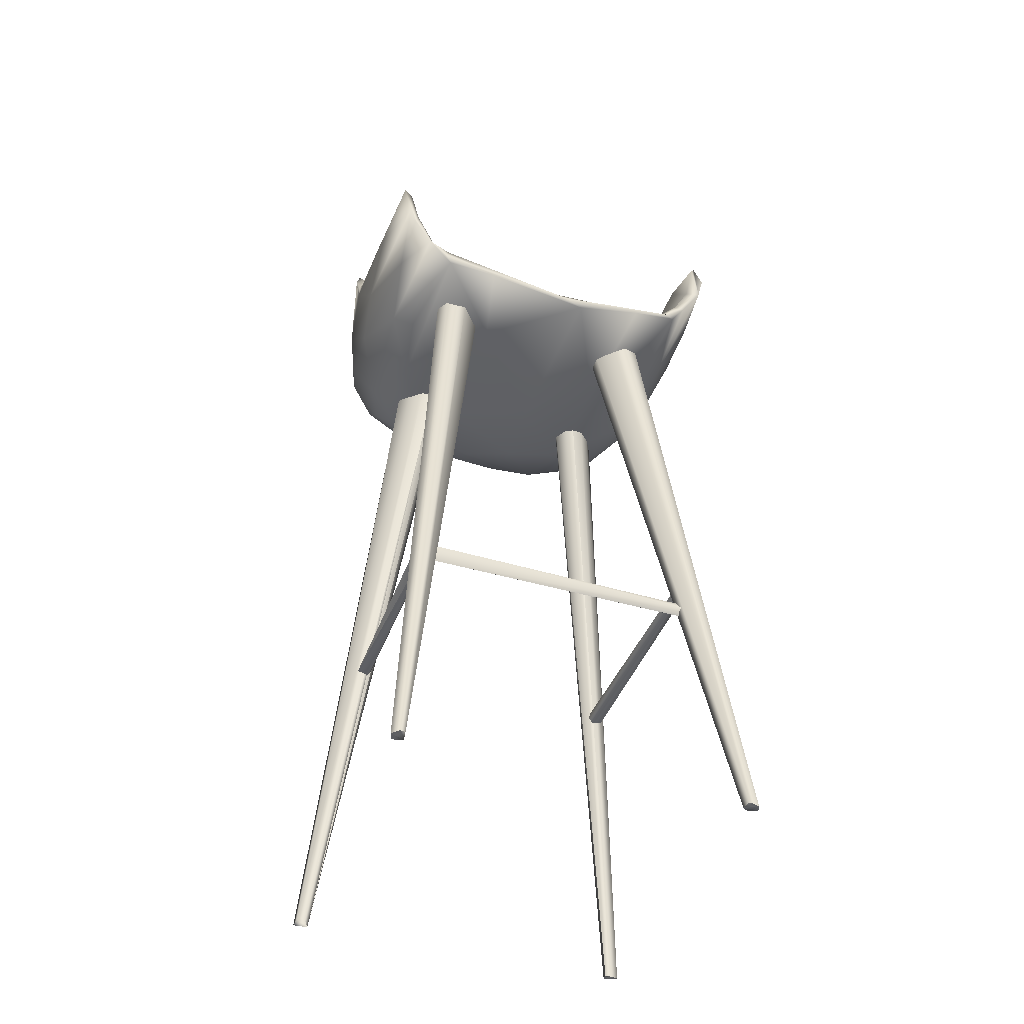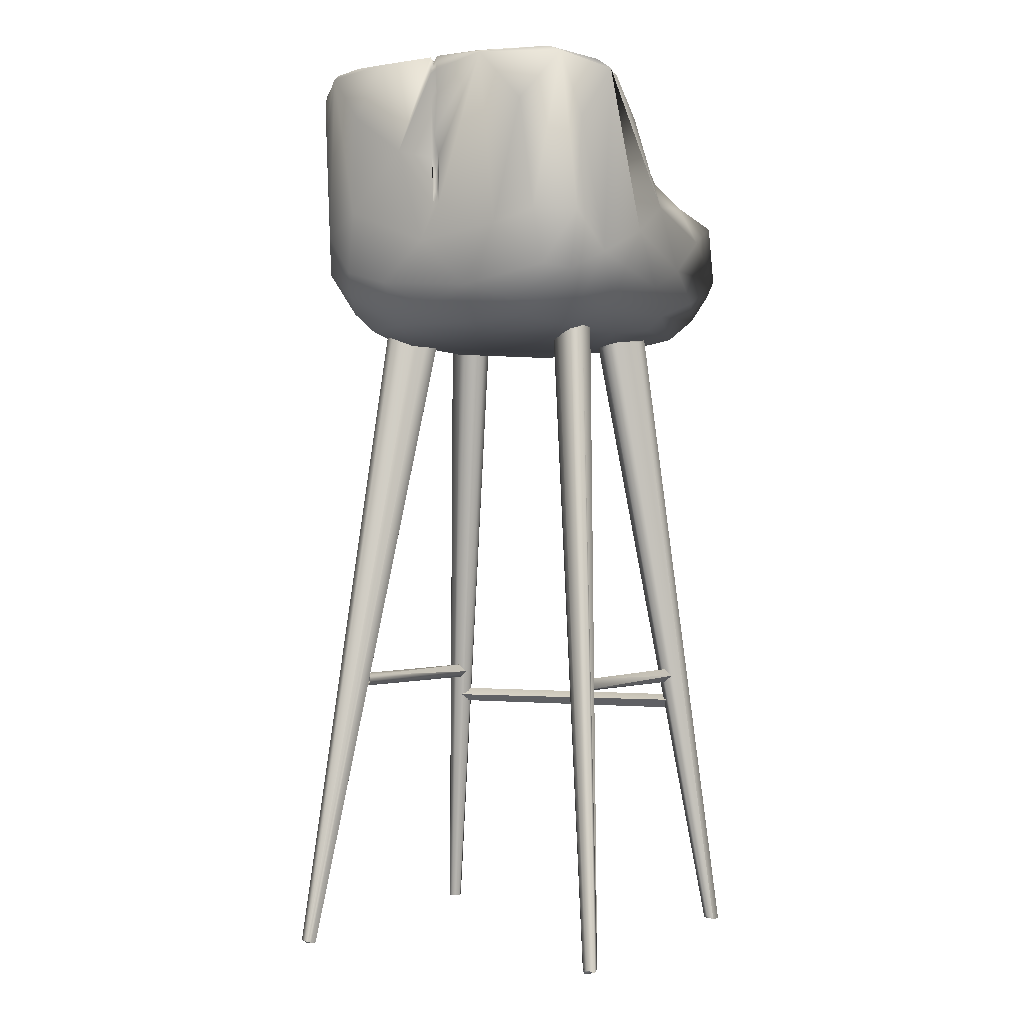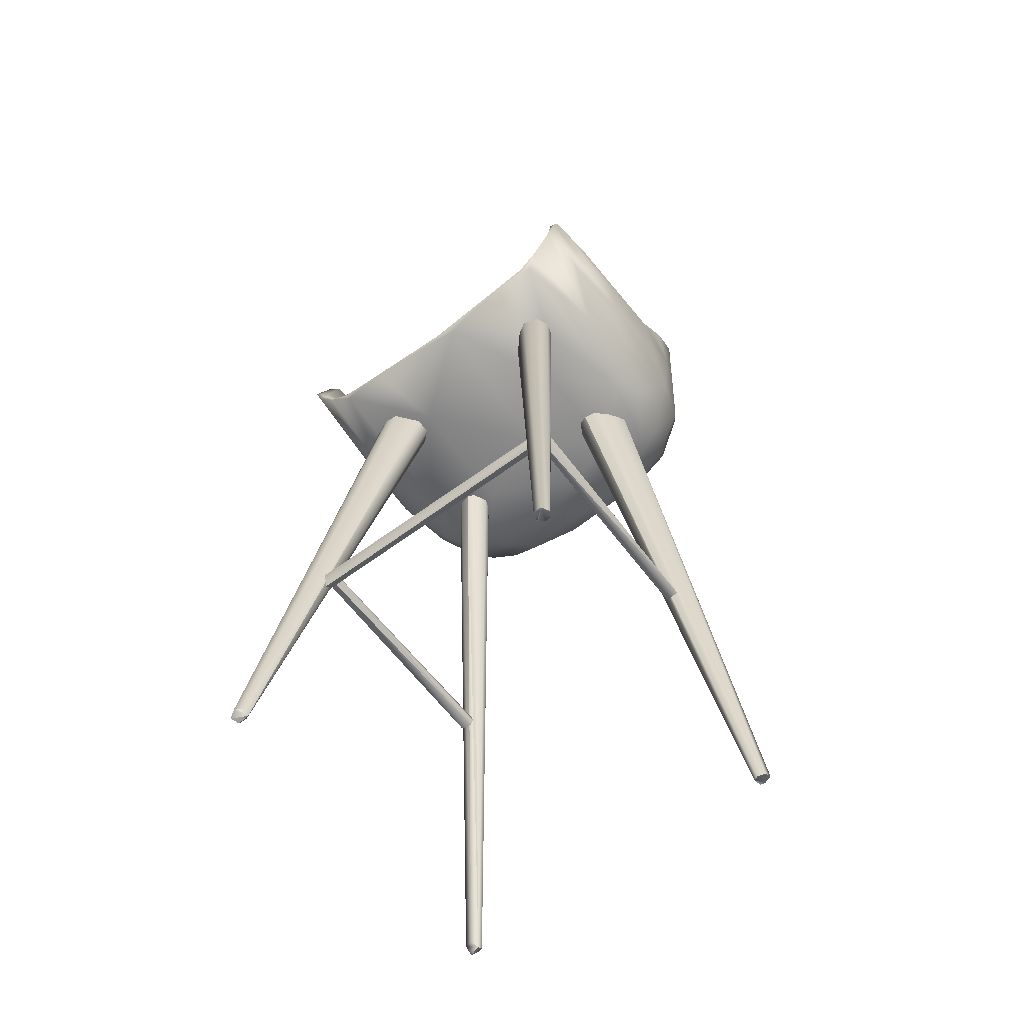
<metadata>
{"format":"obj","ext":"obj","renderer":"f3d","projection":"perspective","resolution":1024,"background":"white","views":[{"elev":-42.3,"azim":70.4,"up":"+Y"},{"elev":-2.1,"azim":-63.6,"up":"+Y"},{"elev":-62.1,"azim":127.1,"up":"+Y"}]}
</metadata>
<code>
g
v -0.197 0.453 -0.003
v -0.197 0.501 -0.004
v -0.189 0.498 -0.004
v -0.18 0.456 -0.004
v -0.181 0.476 -0.003
v -0.198 0.483 -0.003
v -0.195 0.496 -0.001
v -0.186 0.491 0.003
v -0.182 0.48 0.004
v -0.192 0.467 0
v -0.076 0.207 -0.105
v -0.043 0.206 -0.112
v -0.061 0.208 -0.125
v -0.029 0.202 -0.095
v -0.061 0.205 -0.091
v -0.046 0.203 -0.083
v -0.191 0.335 -0.003
v -0.192 0.359 -0.004
v -0.171 0.338 -0.004
v -0.17 0.336 0.003
v -0.191 0.346 0.001
v -0.181 0.456 0
v -0.18 0.454 0.004
v -0.196 0.502 0.004
v -0.199 0.486 0.004
v -0.197 0.458 0.004
v -0.188 0.499 0.003
v -0.195 0.424 0.004
v -0.193 0.39 0.004
v -0.192 0.373 0.004
v -0.177 0.431 0.004
v -0.062 0.205 0.091
v -0.047 0.203 0.083
v -0.192 0.338 0.004
v -0.059 0.208 0.124
v -0.043 0.206 0.112
v -0.078 0.209 0.128
v -0.177 -0.498 0.176
v -0.168 -0.504 0.17
v -0.167 -0.5 -0.17
v -0.177 -0.498 -0.176
v -0.076 0.207 0.105
v -0.174 -0.501 0.184
v -0.165 -0.502 -0.183
v -0.163 -0.502 -0.175
v -0.19 0.375 0
v -0.193 0.389 -0.004
v -0.19 0.394 0
v -0.195 0.413 0
v -0.079 0.209 -0.127
v -0.033 0.202 -0.108
v -0.031 0.203 -0.086
v -0.029 0.202 0.095
v -0.031 0.203 0.086
v -0.033 0.202 0.108
v -0.067 0.206 -0.132
v -0.085 0.208 -0.117
v -0.073 0.203 -0.095
v -0.082 0.202 -0.103
v -0.174 -0.497 -0.184
v -0.047 0.206 -0.121
v -0.046 0.2 -0.078
v -0.175 -0.499 -0.171
v -0.177 -0.496 -0.174
v -0.177 -0.496 -0.173
v -0.176 -0.496 -0.172
v -0.063 0.206 0.131
v -0.047 0.206 0.121
v -0.046 0.2 0.078
v -0.073 0.203 0.095
v -0.069 0.202 0.091
v -0.177 -0.496 0.174
v -0.065 0.2 0.088
v -0.177 -0.496 0.173
v -0.061 0.199 0.085
v -0.176 -0.496 0.172
v -0.175 -0.499 0.171
v -0.057 0.199 0.082
v -0.162 -0.498 0.175
v -0.164 -0.498 0.183
v -0.081 0.206 0.103
v -0.086 0.206 0.117
v -0.176 0.422 -0.004
v -0.181 0.43 0
v -0.184 0.408 0
v -0.176 0.416 -0.003
v -0.173 0.387 -0.004
v -0.172 0.357 0
v -0.176 0.409 0.004
v -0.173 0.372 0.004
v 0.15 -0.24 0.143
v 0.15 -0.239 -0.143
v 0.157 -0.233 -0.143
v 0.155 -0.224 0.143
v 0.151 -0.223 -0.143
v 0.141 -0.23 0.143
v 0.141 -0.231 -0.143
v 0.139 -0.201 0.136
v -0.104 -0.201 0.135
v -0.104 -0.195 0.136
v 0.139 -0.192 0.143
v -0.104 -0.193 0.146
v 0.139 -0.2 0.151
v -0.104 -0.204 0.15
v 0.139 -0.208 0.142
v -0.104 -0.207 0.138
v 0.139 -0.201 -0.136
v -0.104 -0.201 -0.135
v -0.104 -0.207 -0.138
v 0.139 -0.208 -0.142
v -0.104 -0.204 -0.15
v 0.139 -0.2 -0.151
v -0.104 -0.193 -0.146
v 0.139 -0.192 -0.143
v -0.104 -0.195 -0.136
v -0.057 0.199 -0.082
v -0.061 0.199 -0.085
v -0.065 0.2 -0.088
v -0.069 0.202 -0.091
v 0.187 -0.502 0.185
v 0.188 -0.501 0.173
v 0.185 -0.498 0.178
v 0.067 0.198 0.091
v 0.066 0.203 0.099
v 0.076 0.202 0.08
v 0.093 0.203 0.08
v 0.115 0.208 0.101
v 0.113 0.209 0.124
v 0.099 0.21 0.131
v 0.087 0.206 0.128
v 0.067 0.205 0.107
v 0.196 -0.502 0.188
v 0.201 -0.5 0.18
v 0.118 0.202 0.113
v 0.197 -0.498 0.174
v 0.185 -0.5 -0.179
v 0.186 -0.499 -0.184
v 0.19 -0.5 -0.172
v 0.066 0.203 -0.099
v 0.069 0.203 -0.087
v 0.079 0.2 -0.08
v 0.093 0.203 -0.08
v 0.118 0.207 -0.108
v 0.112 0.203 -0.097
v 0.113 0.209 -0.124
v 0.099 0.21 -0.131
v 0.087 0.206 -0.128
v 0.067 0.205 -0.107
v 0.192 -0.501 -0.188
v 0.2 -0.502 -0.184
v 0.199 -0.499 -0.175
v 0.173 0.241 0.165
v 0.171 0.226 0.143
v 0.16 0.25 0.155
v 0.167 0.237 0.14
v 0.173 0.21 0.084
v 0.17 0.208 -0.01
v 0.173 0.212 -0.101
v 0.172 0.226 -0.143
v 0.174 0.241 -0.165
v 0.169 0.248 -0.157
v 0.158 0.239 -0.14
v 0.078 0.247 -0.157
v -0.047 0.24 -0.155
v -0.038 0.228 -0.139
v -0.094 0.225 -0.114
v -0.103 0.244 -0.138
v -0.123 0.228 -0.093
v 0.122 0.226 -0.101
v 0.166 0.22 -0.075
v 0.161 0.22 0.009
v 0.165 0.224 0.1
v 0.064 0.237 0.145
v 0.019 0.243 0.158
v -0.042 0.239 0.156
v -0.042 0.227 0.137
v -0.104 0.244 0.138
v -0.103 0.222 0.1
v -0.122 0.23 0.091
v -0.13 0.224 0.01
v -0.107 0.217 -0.056
v 0.023 0.219 -0.098
v 0.105 0.221 0.065
v 0.098 0.22 -0.027
v -0.056 0.216 -0.091
v -0.036 0.212 -0.023
v -0.076 0.213 0.055
v -0.011 0.219 0.107
v 0.019 0.215 0.065
v 0.174 0.279 -0.189
v 0.171 0.309 -0.197
v 0.158 0.346 -0.194
v 0.102 0.357 -0.197
v 0.035 0.355 -0.199
v -0.006 0.36 -0.199
v -0.055 0.393 -0.195
v -0.082 0.429 -0.195
v -0.099 0.462 -0.187
v -0.13 0.486 -0.184
v -0.14 0.491 -0.175
v -0.177 0.501 -0.137
v -0.179 0.497 -0.141
v -0.19 0.502 -0.101
v -0.198 0.5 -0.067
v -0.195 0.4 -0.046
v -0.189 0.298 -0.02
v -0.159 0.429 -0.164
v -0.029 0.355 -0.202
v 0.063 0.231 -0.173
v 0.011 0.244 -0.186
v -0.054 0.226 -0.168
v -0.116 0.232 -0.15
v -0.086 0.268 -0.189
v -0.15 0.246 -0.135
v -0.142 0.211 -0.074
v -0.165 0.229 -0.031
v -0.145 0.21 0.012
v -0.139 0.213 0.085
v -0.177 0.256 -0.076
v -0.169 0.272 -0.127
v -0.132 0.278 -0.174
v -0.177 0.247 0.028
v -0.159 0.229 0.08
v -0.121 0.229 0.144
v -0.151 0.26 0.147
v -0.075 0.226 0.164
v -0.017 0.254 0.193
v 0.049 0.23 0.173
v 0.118 0.254 0.185
v 0.174 0.27 0.185
v 0.177 0.288 0.192
v 0.154 0.35 0.195
v 0.043 0.356 0.199
v -0.031 0.371 0.198
v -0.065 0.408 0.193
v -0.026 0.344 0.203
v -0.083 0.434 0.195
v -0.111 0.479 0.185
v -0.14 0.491 0.175
v -0.127 0.483 0.185
v -0.18 0.501 0.134
v -0.176 0.496 0.147
v -0.2 0.499 0.059
v -0.196 0.502 0.056
v -0.188 0.31 0.07
v -0.159 0.425 0.164
v 0.09 0.322 0.203
v -0.091 0.268 0.187
v -0.169 0.265 0.121
v -0.18 0.325 0.115
v -0.191 0.445 0.104
v -0.158 0.324 0.158
v 0.032 0.28 0.201
v -0.127 0.28 0.177
v -0.073 0.31 0.197
v -0.104 0.212 -0.132
v -0.119 0.198 0.023
v -0.103 0.205 0.119
v 0.168 0.218 0.137
v 0.165 0.204 -0.031
v 0.167 0.227 -0.153
v -0.022 0.21 -0.151
v -0.077 0.196 -0.094
v -0.094 0.193 -0.031
v 0.085 0.207 -0.122
v 0.06 0.216 0.151
v -0.011 0.205 0.138
v -0.083 0.196 0.097
v -0.02 0.192 -0.024
v 0.039 0.198 -0.093
v 0.091 0.199 0.065
v -0.046 0.192 0.066
v -0.093 0.454 0.177
v 0.014 0.353 0.189
v 0.147 0.349 0.184
v 0.169 0.284 0.18
v 0.127 0.281 0.177
v 0.017 0.262 0.174
v -0.138 0.257 0.119
v -0.145 0.243 0.053
v -0.105 0.273 0.16
v -0.155 0.278 0.098
v -0.138 0.304 0.141
v -0.15 0.247 -0.038
v -0.124 0.272 -0.147
v -0.143 0.261 -0.111
v 0.017 0.262 -0.174
v 0.156 0.274 -0.173
v 0.164 0.335 -0.187
v 0.107 0.35 -0.185
v 0.024 0.352 -0.188
v -0.031 0.364 -0.186
v -0.101 0.467 -0.178
v -0.18 0.485 -0.056
v -0.168 0.336 -0.052
v -0.166 0.488 -0.128
v -0.141 0.474 -0.154
v -0.077 0.419 -0.178
v 0.162 0.289 -0.178
v -0.068 0.267 -0.171
v -0.143 0.325 -0.137
v -0.16 0.277 -0.064
v -0.163 0.276 0.02
v -0.164 0.32 0.081
v -0.155 0.377 0.123
v -0.172 0.394 0.044
v -0.169 0.432 0.092
v -0.129 0.383 0.157
v -0.047 0.369 0.183
v -0.163 0.492 0.133
v -0.182 0.496 0.074
v -0.139 0.466 0.156
v -0.091 0.368 0.173
v 0.041 0.286 0.181
v -0.044 0.291 0.18
v -0.169 0.438 -0.094
v -0.158 0.32 -0.104
v -0.158 0.403 -0.121
v -0.117 0.385 -0.163
v -0.092 0.3 -0.171
v -0.025 0.301 -0.182
v -0.155 0.317 -0.161
v -0.183 0.338 -0.113
v 0.044 0.276 -0.2
v 0.118 0.269 -0.193
v 0.051 0.323 -0.204
v -0.191 0.445 -0.104
v -0.098 0.368 -0.192
v -0.046 0.301 -0.2
g
f 3 7 8
f 3 8 9
f 9 5 3
f 7 3 2
f 52 11 15
f 21 18 17
f 25 7 6
f 25 6 10
f 26 10 1
f 7 27 8
f 7 24 27
f 34 21 17
f 37 35 36
f 32 42 54
f 46 47 18
f 47 48 49
f 49 1 47
f 47 46 48
f 18 21 46
f 28 49 29
f 29 48 46
f 30 46 21
f 46 30 29
f 48 29 49
f 49 28 26
f 26 1 49
f 12 13 50
f 52 12 11
f 52 14 12
f 14 51 12
f 16 52 15
f 36 55 53
f 36 53 54
f 42 36 54
f 32 54 33
f 12 50 11
f 50 57 11
f 57 58 11
f 41 58 59
f 57 59 58
f 59 57 41
f 57 60 41
f 57 50 60
f 50 13 56
f 61 56 13
f 13 12 61
f 51 61 12
f 52 16 62
f 52 62 40
f 14 52 40
f 40 45 14
f 51 14 45
f 45 44 51
f 61 51 44
f 44 56 61
f 50 56 60
f 44 60 56
f 41 60 44
f 63 64 41
f 63 65 64
f 63 66 65
f 67 35 37
f 35 67 68
f 68 36 35
f 36 68 55
f 42 37 36
f 69 33 54
f 69 70 33
f 70 32 33
f 69 71 70
f 72 38 70
f 70 71 72
f 72 71 73
f 73 74 72
f 75 73 71
f 71 69 75
f 74 73 75
f 75 76 74
f 77 76 75
f 75 78 77
f 78 75 69
f 77 78 69
f 39 77 69
f 39 69 54
f 39 54 53
f 53 79 39
f 79 53 55
f 55 80 79
f 80 55 68
f 39 79 80
f 80 43 39
f 38 39 43
f 74 76 77
f 72 74 77
f 38 72 77
f 81 70 38
f 32 70 81
f 81 42 32
f 42 81 82
f 82 37 42
f 68 67 80
f 80 67 37
f 37 43 80
f 43 37 82
f 38 43 82
f 38 82 81
f 7 2 6
f 4 83 5
f 10 6 1
f 4 22 84
f 84 83 4
f 22 4 5
f 86 84 85
f 84 86 83
f 18 47 17
f 19 87 86
f 86 87 83
f 20 19 88
f 23 22 5
f 22 23 31
f 31 84 22
f 7 25 24
f 10 26 25
f 23 9 31
f 8 27 9
f 5 9 23
f 21 34 30
f 30 34 29
f 89 85 84
f 84 31 89
f 86 85 88
f 19 86 88
f 85 89 90
f 88 90 20
f 90 88 85
f 91 92 93
f 94 91 93
f 94 93 95
f 95 96 94
f 95 97 96
f 91 96 97
f 97 92 91
f 77 39 38
f 98 99 100
f 100 101 98
f 101 100 102
f 102 103 101
f 103 102 104
f 104 105 103
f 105 104 106
f 106 98 105
f 98 106 99
f 108 109 107
f 110 107 109
f 109 111 110
f 112 110 111
f 111 113 112
f 114 112 113
f 113 115 114
f 107 114 115
f 115 108 107
f 44 40 41
f 44 45 40
f 62 63 40
f 62 116 63
f 62 117 116
f 63 116 117
f 117 66 63
f 65 66 117
f 117 118 65
f 64 65 118
f 118 119 64
f 119 118 117
f 117 62 119
f 64 119 58
f 58 41 64
f 58 119 62
f 15 11 58
f 16 15 58
f 16 58 62
f 41 40 63
f 123 121 122
f 122 124 123
f 124 125 123
f 130 129 131
f 131 124 122
f 122 120 131
f 120 122 121
f 120 130 131
f 130 120 132
f 132 129 130
f 128 129 132
f 128 132 133
f 134 128 133
f 127 128 134
f 127 134 133
f 133 135 127
f 135 126 127
f 135 133 121
f 126 135 121
f 125 126 121
f 123 125 121
f 139 136 140
f 142 140 141
f 142 144 143
f 148 146 147
f 136 139 148
f 148 137 136
f 148 147 137
f 149 137 147
f 147 146 149
f 149 146 145
f 145 150 149
f 150 145 143
f 143 151 150
f 151 143 144
f 144 142 151
f 138 142 141
f 138 151 142
f 141 140 138
f 140 136 138
f 152 155 154
f 153 155 152
f 155 153 156
f 156 157 155
f 157 158 159
f 160 161 159
f 162 159 161
f 161 163 162
f 164 162 163
f 162 164 165
f 166 165 164
f 164 167 166
f 168 166 167
f 170 157 159
f 159 162 170
f 157 170 171
f 157 171 172
f 157 172 155
f 154 155 173
f 173 174 154
f 174 173 175
f 175 176 177
f 177 178 179
f 179 178 180
f 180 181 168
f 181 166 168
f 162 165 182
f 162 169 170
f 183 172 171
f 170 184 171
f 184 170 169
f 162 182 169
f 185 182 165
f 165 166 185
f 185 166 181
f 184 169 182
f 184 182 186
f 186 182 185
f 185 181 186
f 181 180 187
f 181 187 186
f 187 180 178
f 177 176 178
f 176 175 173
f 188 176 173
f 173 155 188
f 183 155 172
f 155 183 189
f 189 188 155
f 188 178 176
f 187 178 188
f 187 189 186
f 186 189 184
f 189 183 184
f 183 171 184
f 187 188 189
f 192 190 191
f 193 195 194
f 198 196 197
f 200 198 199
f 201 200 199
f 199 202 201
f 203 201 202
f 202 204 203
f 2 203 204
f 2 204 205
f 205 6 2
f 6 205 1
f 47 1 205
f 205 17 47
f 205 206 17
f 202 199 207
f 199 198 197
f 197 196 208
f 196 195 208
f 193 208 195
f 191 193 192
f 190 160 209
f 210 209 211
f 213 211 212
f 214 212 215
f 216 215 217
f 215 219 214
f 220 214 219
f 214 221 212
f 216 219 215
f 223 216 217
f 217 218 223
f 224 223 218
f 226 228 227
f 229 227 228
f 152 229 228
f 234 236 233
f 236 234 235
f 237 235 238
f 237 238 239
f 239 240 237
f 240 239 241
f 241 242 240
f 241 243 242
f 243 241 244
f 243 244 24
f 24 25 243
f 25 26 243
f 26 28 243
f 28 29 243
f 34 243 29
f 17 206 34
f 243 34 245
f 246 240 242
f 235 237 236
f 247 231 232
f 229 152 230
f 229 230 231
f 227 248 226
f 223 224 225
f 225 249 223
f 216 223 222
f 223 249 222
f 222 219 216
f 219 222 206
f 222 245 206
f 34 206 245
f 245 222 249
f 245 250 251
f 245 251 243
f 251 242 243
f 245 249 250
f 252 250 249
f 250 252 242
f 242 251 250
f 252 246 242
f 233 236 247
f 247 232 233
f 231 253 229
f 229 253 227
f 254 226 248
f 254 224 226
f 224 254 225
f 225 252 249
f 225 254 252
f 246 252 254
f 254 240 246
f 254 248 255
f 254 255 240
f 240 236 237
f 236 240 255
f 253 231 247
f 236 253 247
f 248 227 255
f 253 255 227
f 253 236 255
f 256 215 212
f 217 215 257
f 218 217 257
f 257 258 218
f 218 258 224
f 226 224 258
f 228 259 152
f 259 153 152
f 259 156 153
f 157 156 260
f 158 157 260
f 158 261 159
f 160 159 261
f 261 209 160
f 209 261 262
f 262 211 209
f 262 256 211
f 256 212 211
f 215 256 263
f 263 264 215
f 215 264 257
f 263 256 262
f 265 262 261
f 261 158 265
f 266 259 228
f 267 266 228
f 228 226 267
f 258 267 226
f 268 258 257
f 262 270 263
f 270 262 265
f 265 158 270
f 260 270 158
f 271 260 156
f 271 156 259
f 267 259 266
f 258 268 267
f 272 268 257
f 257 264 272
f 264 269 272
f 267 268 272
f 272 271 267
f 259 267 271
f 263 269 264
f 269 263 270
f 270 260 269
f 271 272 269
f 269 260 271
f 24 244 241
f 238 235 273
f 274 234 233
f 233 275 274
f 275 233 232
f 232 231 275
f 276 231 230
f 230 152 276
f 278 154 174
f 174 175 278
f 279 177 179
f 280 179 180
f 179 280 279
f 279 281 177
f 279 282 283
f 180 168 284
f 286 168 285
f 285 168 167
f 164 163 287
f 287 163 288
f 163 161 288
f 161 160 190
f 289 190 192
f 193 291 290
f 291 193 194
f 291 194 195
f 195 292 291
f 292 195 196
f 198 293 196
f 293 198 200
f 201 203 2
f 2 3 201
f 294 201 3
f 3 5 294
f 5 83 294
f 295 83 87
f 87 19 295
f 297 201 296
f 200 201 293
f 297 293 201
f 298 196 293
f 196 298 292
f 193 290 192
f 192 290 289
f 299 190 289
f 190 299 161
f 288 161 299
f 167 164 300
f 286 285 301
f 286 284 168
f 280 180 284
f 280 284 303
f 303 282 280
f 280 282 279
f 304 303 20
f 282 303 304
f 305 282 304
f 282 305 283
f 304 20 306
f 307 305 304
f 283 305 308
f 283 308 281
f 281 279 283
f 281 175 177
f 277 154 278
f 154 276 152
f 231 276 275
f 309 234 274
f 309 235 234
f 235 309 273
f 239 238 310
f 310 241 239
f 241 310 311
f 311 24 241
f 27 24 311
f 312 310 238
f 238 273 312
f 311 310 307
f 312 305 310
f 308 312 273
f 273 313 308
f 305 312 308
f 273 309 313
f 274 314 309
f 314 274 275
f 315 309 314
f 277 276 154
f 278 314 277
f 276 277 275
f 314 275 277
f 175 315 278
f 315 175 281
f 278 315 314
f 315 313 309
f 281 308 313
f 281 313 315
f 137 149 136
f 149 150 136
f 150 138 136
f 138 150 151
f 120 121 132
f 132 121 133
f 27 311 9
f 307 31 311
f 31 307 306
f 304 306 307
f 310 305 307
f 90 89 306
f 20 90 306
f 31 306 89
f 9 311 31
f 19 20 295
f 303 295 20
f 302 295 303
f 284 302 303
f 295 316 83
f 294 83 316
f 294 316 296
f 295 317 316
f 318 316 317
f 317 295 302
f 201 294 296
f 298 293 297
f 298 297 319
f 289 290 299
f 287 300 164
f 300 285 167
f 301 317 286
f 302 286 317
f 284 286 302
f 317 301 318
f 296 316 318
f 297 296 318
f 301 297 318
f 285 319 301
f 297 301 319
f 320 298 319
f 320 292 298
f 319 285 320
f 320 285 300
f 321 320 300
f 300 287 321
f 288 299 287
f 299 321 287
f 321 299 291
f 299 290 291
f 321 292 320
f 291 292 321
f 221 214 220
f 220 323 322
f 220 322 221
f 213 212 221
f 213 210 211
f 325 209 210
f 210 324 325
f 209 325 190
f 191 190 325
f 191 326 193
f 208 193 326
f 204 202 327
f 327 205 204
f 205 327 323
f 323 206 205
f 206 323 219
f 323 220 219
f 202 323 327
f 324 210 213
f 325 324 191
f 191 324 326
f 328 197 208
f 328 199 197
f 199 328 221
f 202 322 323
f 202 207 322
f 207 199 221
f 221 322 207
f 213 329 324
f 324 329 326
f 208 326 329
f 329 328 208
f 213 328 329
f 328 213 221
f 145 142 143
f 140 142 145
f 139 145 148
f 139 140 145
f 146 148 145
f 127 126 128
f 128 126 125
f 131 128 124
f 128 125 124
f 128 131 129

</code>
